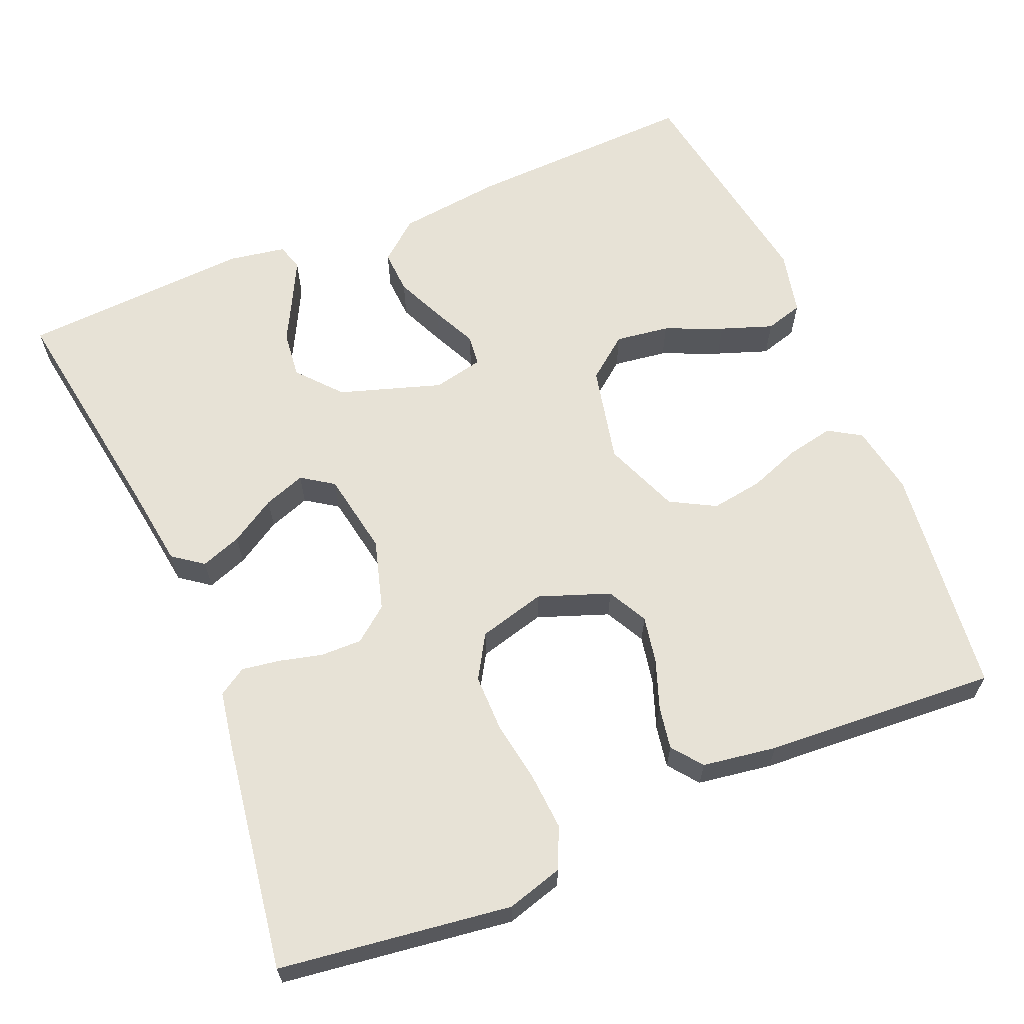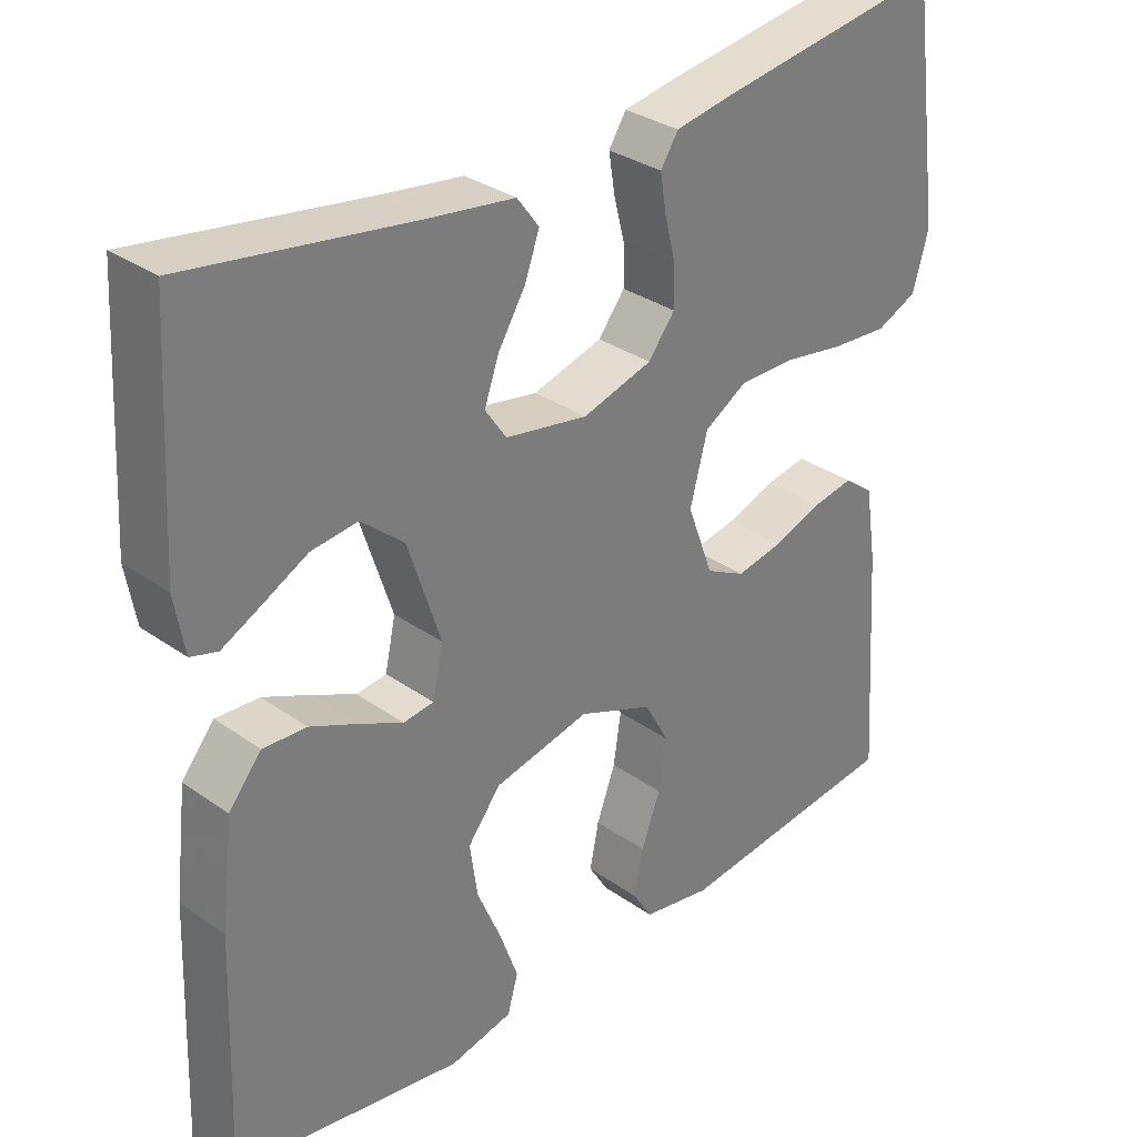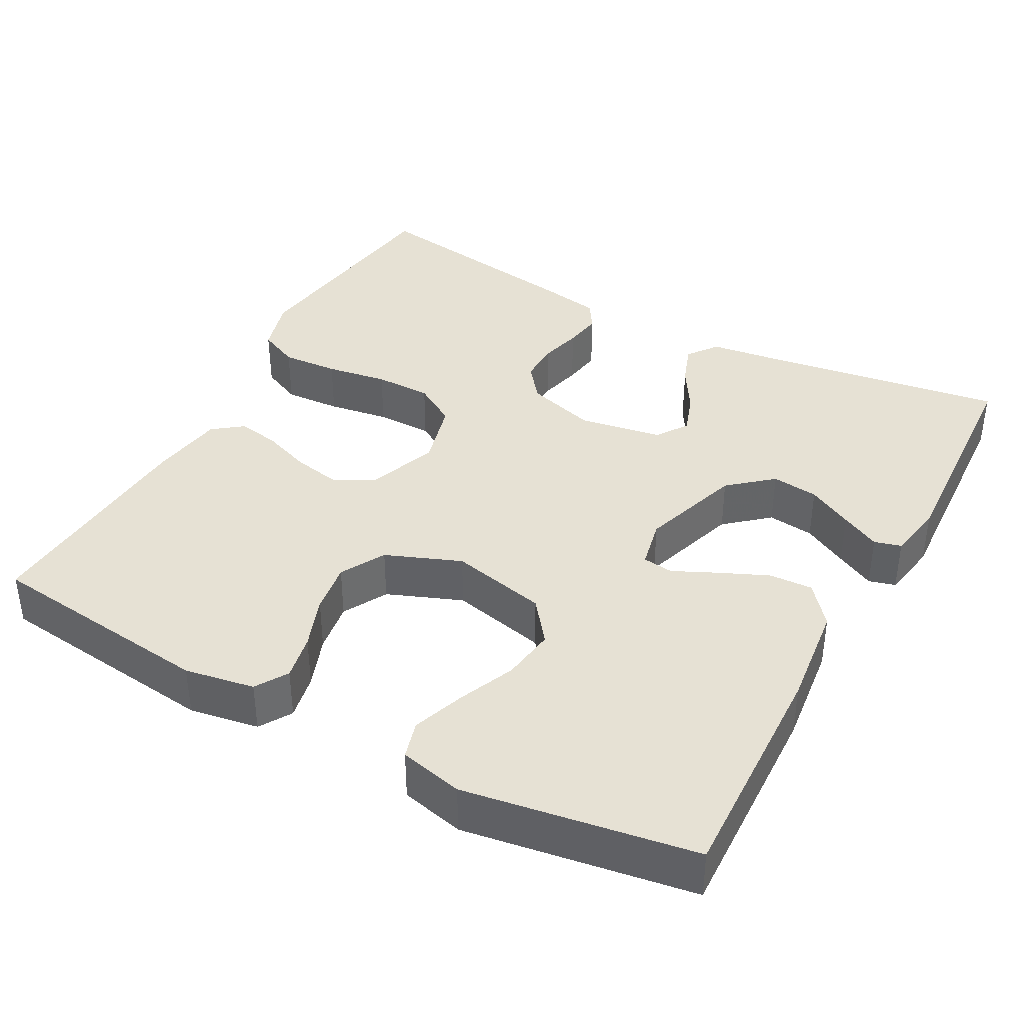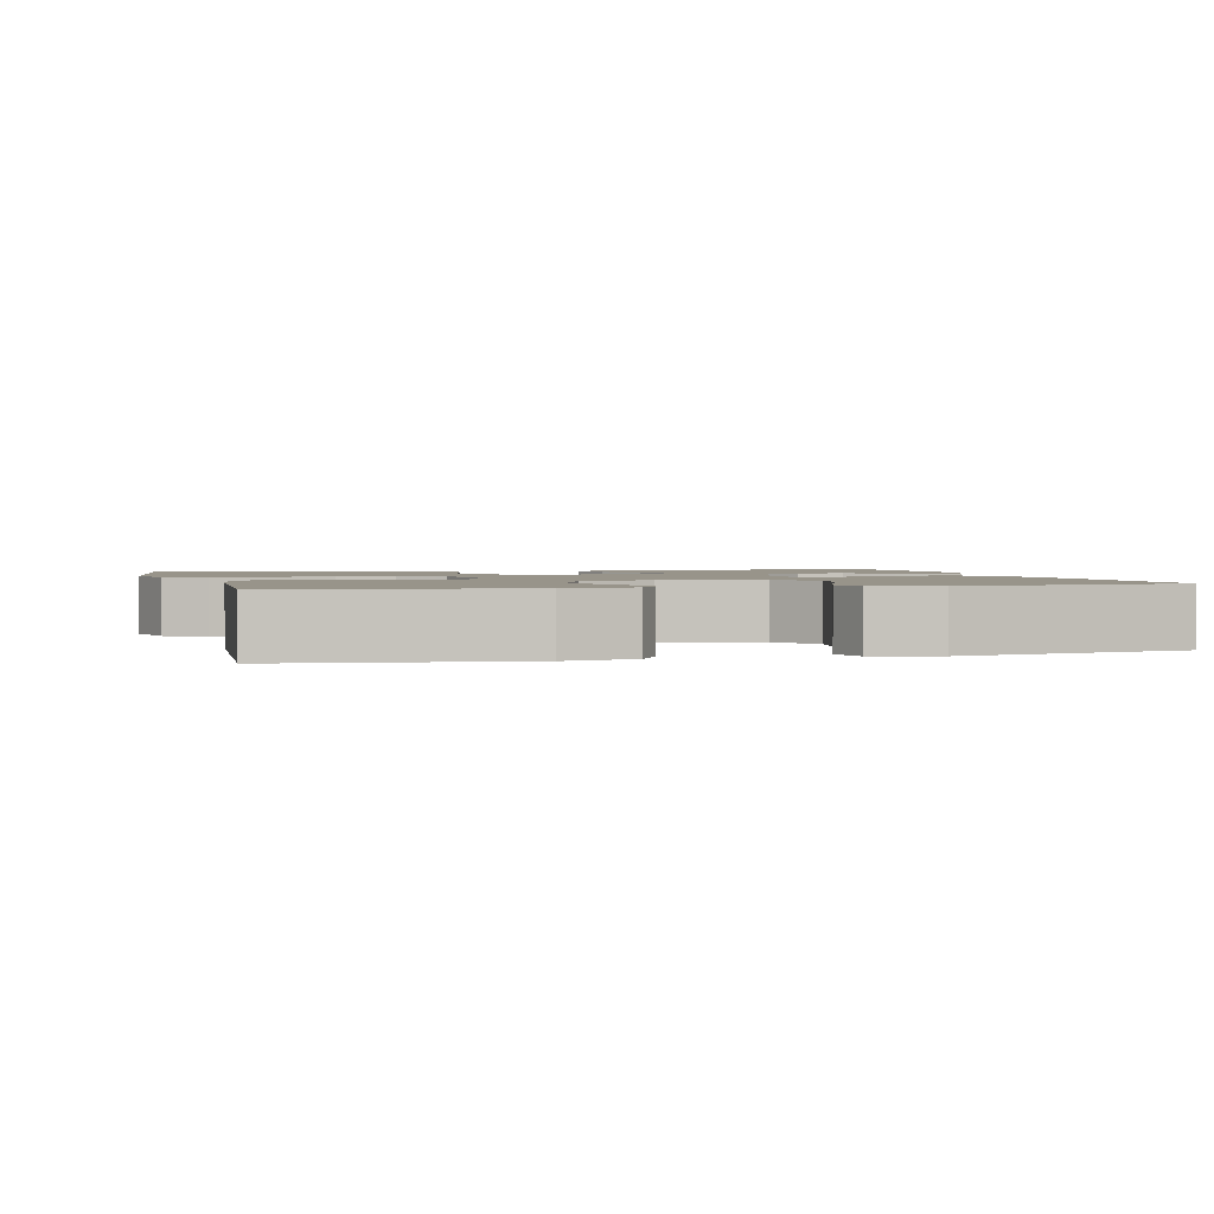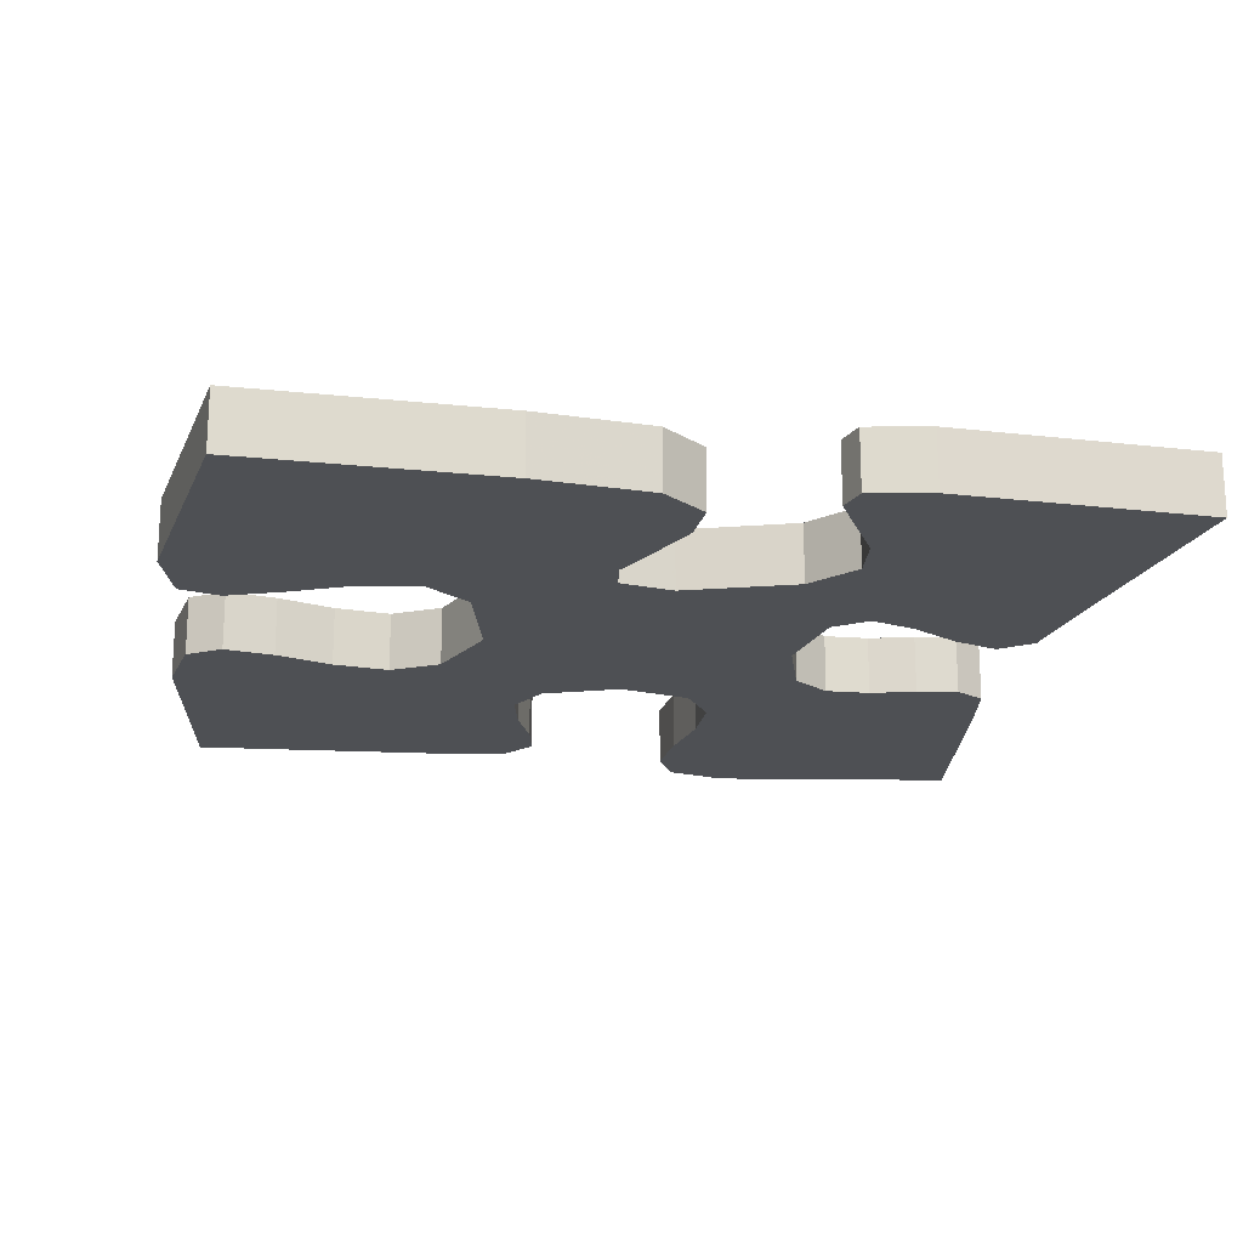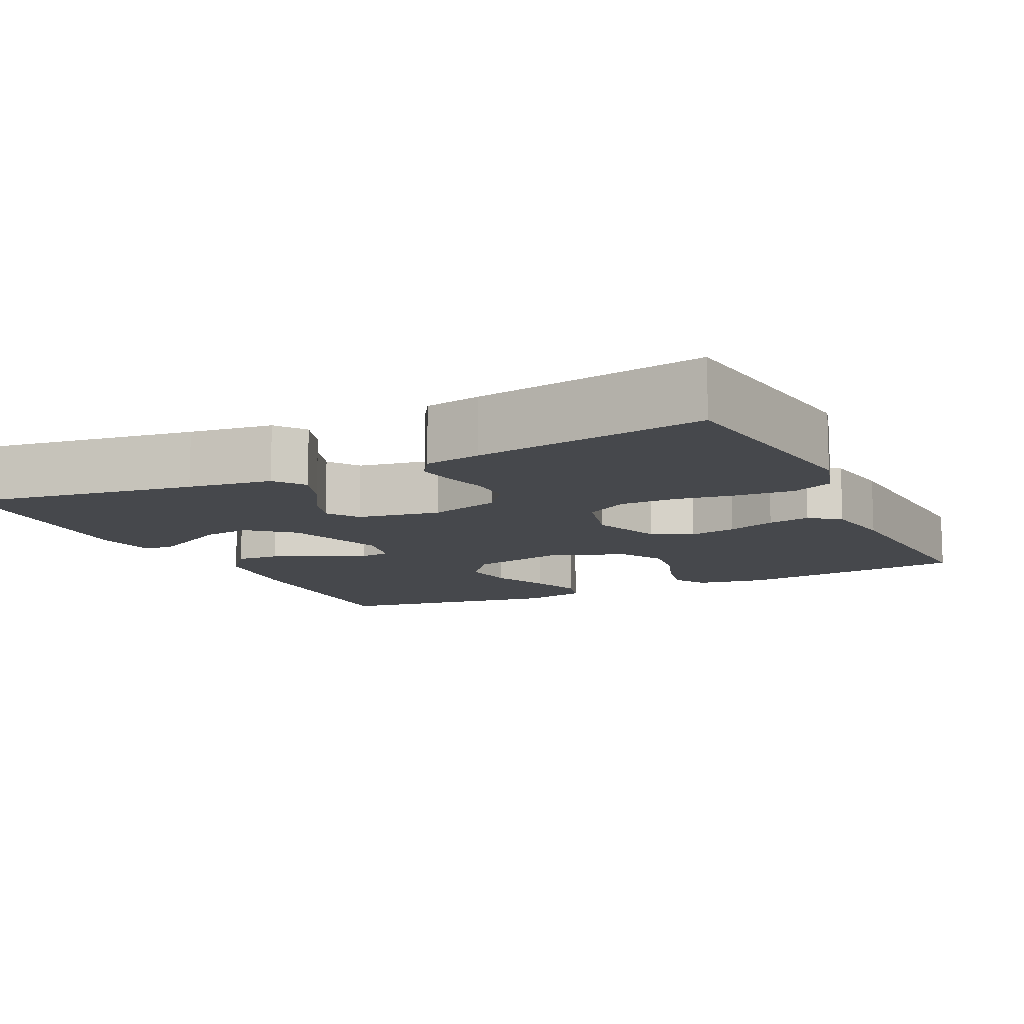
<metadata>
{"format":"obj","ext":"obj","renderer":"f3d","projection":"perspective","resolution":1024,"background":"white","views":[{"elev":63.4,"azim":67.1,"up":"+Y"},{"elev":31.9,"azim":-45.2,"up":"+Z"},{"elev":39.1,"azim":-151.4,"up":"+Y"},{"elev":1.8,"azim":165.0,"up":"+Y"},{"elev":-18.9,"azim":-99.4,"up":"+Y"},{"elev":-11.2,"azim":25.9,"up":"+Y"}]}
</metadata>
<code>
v -0.5 0.07 0.5
v -0.2 0.07 0.454
v -0.091 0.07 0.439
v -0.062 0.07 0.4
v -0.081 0.07 0.347
v -0.117 0.07 0.288
v -0.136 0.07 0.234
v -0.108 0.07 0.193
v 0 0.07 0.174
v 0.092 0.07 0.201
v 0.127 0.07 0.246
v 0.126 0.07 0.3
v 0.112 0.07 0.355
v 0.104 0.07 0.405
v 0.127 0.07 0.441
v 0.2 0.07 0.454
v 0.5 0.07 0.5
v 0.541 0.07 0.2
v 0.52 0.07 0.127
v 0.467 0.07 0.103
v 0.393 0.07 0.108
v 0.313 0.07 0.121
v 0.239 0.07 0.121
v 0.183 0.07 0.087
v 0.16 0.07 0
v 0.194 0.07 -0.092
v 0.246 0.07 -0.119
v 0.308 0.07 -0.107
v 0.371 0.07 -0.084
v 0.426 0.07 -0.074
v 0.465 0.07 -0.104
v 0.48 0.07 -0.2
v 0.5 0.07 -0.5
v 0.2 0.07 -0.535
v 0.109 0.07 -0.519
v 0.083 0.07 -0.477
v 0.095 0.07 -0.417
v 0.12 0.07 -0.349
v 0.13 0.07 -0.282
v 0.098 0.07 -0.224
v 0 0.07 -0.185
v -0.126 0.07 -0.213
v -0.169 0.07 -0.268
v -0.159 0.07 -0.338
v -0.127 0.07 -0.413
v -0.103 0.07 -0.48
v -0.117 0.07 -0.529
v -0.2 0.07 -0.548
v -0.5 0.07 -0.5
v -0.489 0.07 -0.2
v -0.473 0.07 -0.064
v -0.43 0.07 -0.012
v -0.373 0.07 -0.015
v -0.31 0.07 -0.043
v -0.253 0.07 -0.07
v -0.213 0.07 -0.065
v -0.199 0.07 0
v -0.242 0.07 0.132
v -0.298 0.07 0.18
v -0.359 0.07 0.173
v -0.418 0.07 0.142
v -0.469 0.07 0.116
v -0.504 0.07 0.126
v -0.517 0.07 0.2
v -0.5 0 0.5
v -0.2 0 0.454
v -0.091 0 0.439
v -0.062 0 0.4
v -0.081 0 0.347
v -0.117 0 0.288
v -0.136 0 0.234
v -0.108 0 0.193
v 0 0 0.174
v 0.092 0 0.201
v 0.127 0 0.246
v 0.126 0 0.3
v 0.112 0 0.355
v 0.104 0 0.405
v 0.127 0 0.441
v 0.2 0 0.454
v 0.5 0 0.5
v 0.541 0 0.2
v 0.52 0 0.127
v 0.467 0 0.103
v 0.393 0 0.108
v 0.313 0 0.121
v 0.239 0 0.121
v 0.183 0 0.087
v 0.16 0 0
v 0.194 0 -0.092
v 0.246 0 -0.119
v 0.308 0 -0.107
v 0.371 0 -0.084
v 0.426 0 -0.074
v 0.465 0 -0.104
v 0.48 0 -0.2
v 0.5 0 -0.5
v 0.2 0 -0.535
v 0.109 0 -0.519
v 0.083 0 -0.477
v 0.095 0 -0.417
v 0.12 0 -0.349
v 0.13 0 -0.282
v 0.098 0 -0.224
v 0 0 -0.185
v -0.126 0 -0.213
v -0.169 0 -0.268
v -0.159 0 -0.338
v -0.127 0 -0.413
v -0.103 0 -0.48
v -0.117 0 -0.529
v -0.2 0 -0.548
v -0.5 0 -0.5
v -0.489 0 -0.2
v -0.473 0 -0.064
v -0.43 0 -0.012
v -0.373 0 -0.015
v -0.31 0 -0.043
v -0.253 0 -0.07
v -0.213 0 -0.065
v -0.199 0 0
v -0.242 0 0.132
v -0.298 0 0.18
v -0.359 0 0.173
v -0.418 0 0.142
v -0.469 0 0.116
v -0.504 0 0.126
v -0.517 0 0.2
f 64 1 2
f 63 64 2
f 62 63 2
f 61 62 2
f 60 61 2
f 4 5 6
f 3 4 6
f 2 3 6
f 60 2 6
f 59 60 6
f 58 59 6 7
f 57 58 7 8
f 56 57 8 9
f 53 54 55
f 52 53 55
f 51 52 55
f 50 51 55
f 49 50 55
f 48 49 55
f 47 48 55
f 44 45 46 47
f 44 47 55
f 43 44 55 56
f 36 37 38
f 35 36 38
f 34 35 38
f 33 34 38
f 32 33 38
f 31 32 38
f 30 31 38
f 29 30 38
f 28 29 38
f 27 28 38 39
f 26 27 39 40
f 20 21 22
f 19 20 22
f 18 19 22
f 17 18 22
f 16 17 22
f 15 16 22
f 14 15 22
f 13 14 22
f 12 13 22
f 11 12 22 23
f 10 11 23 24
f 56 9 10
f 43 56 10
f 42 43 10
f 25 26 40 41
f 25 41 42
f 24 25 42
f 10 24 42
f 66 65 128
f 66 128 127
f 66 127 126
f 66 126 125
f 66 125 124
f 70 69 68
f 70 68 67
f 70 67 66
f 70 66 124
f 70 124 123
f 71 70 123 122
f 72 71 122 121
f 73 72 121 120
f 119 118 117
f 119 117 116
f 119 116 115
f 119 115 114
f 119 114 113
f 119 113 112
f 119 112 111
f 111 110 109 108
f 119 111 108
f 120 119 108 107
f 102 101 100
f 102 100 99
f 102 99 98
f 102 98 97
f 102 97 96
f 102 96 95
f 102 95 94
f 102 94 93
f 102 93 92
f 103 102 92 91
f 104 103 91 90
f 86 85 84
f 86 84 83
f 86 83 82
f 86 82 81
f 86 81 80
f 86 80 79
f 86 79 78
f 86 78 77
f 86 77 76
f 87 86 76 75
f 88 87 75 74
f 74 73 120
f 74 120 107
f 74 107 106
f 105 104 90 89
f 106 105 89
f 106 89 88
f 106 88 74
f 1 65 66 2
f 2 66 67 3
f 3 67 68 4
f 4 68 69 5
f 5 69 70 6
f 6 70 71 7
f 7 71 72 8
f 8 72 73 9
f 9 73 74 10
f 10 74 75 11
f 11 75 76 12
f 12 76 77 13
f 13 77 78 14
f 14 78 79 15
f 15 79 80 16
f 16 80 81 17
f 17 81 82 18
f 18 82 83 19
f 19 83 84 20
f 20 84 85 21
f 21 85 86 22
f 22 86 87 23
f 23 87 88 24
f 24 88 89 25
f 25 89 90 26
f 26 90 91 27
f 27 91 92 28
f 28 92 93 29
f 29 93 94 30
f 30 94 95 31
f 31 95 96 32
f 32 96 97 33
f 33 97 98 34
f 34 98 99 35
f 35 99 100 36
f 36 100 101 37
f 37 101 102 38
f 38 102 103 39
f 39 103 104 40
f 40 104 105 41
f 41 105 106 42
f 42 106 107 43
f 43 107 108 44
f 44 108 109 45
f 45 109 110 46
f 46 110 111 47
f 47 111 112 48
f 48 112 113 49
f 49 113 114 50
f 50 114 115 51
f 51 115 116 52
f 52 116 117 53
f 53 117 118 54
f 54 118 119 55
f 55 119 120 56
f 56 120 121 57
f 57 121 122 58
f 58 122 123 59
f 59 123 124 60
f 60 124 125 61
f 61 125 126 62
f 62 126 127 63
f 63 127 128 64
f 64 128 65 1

</code>
